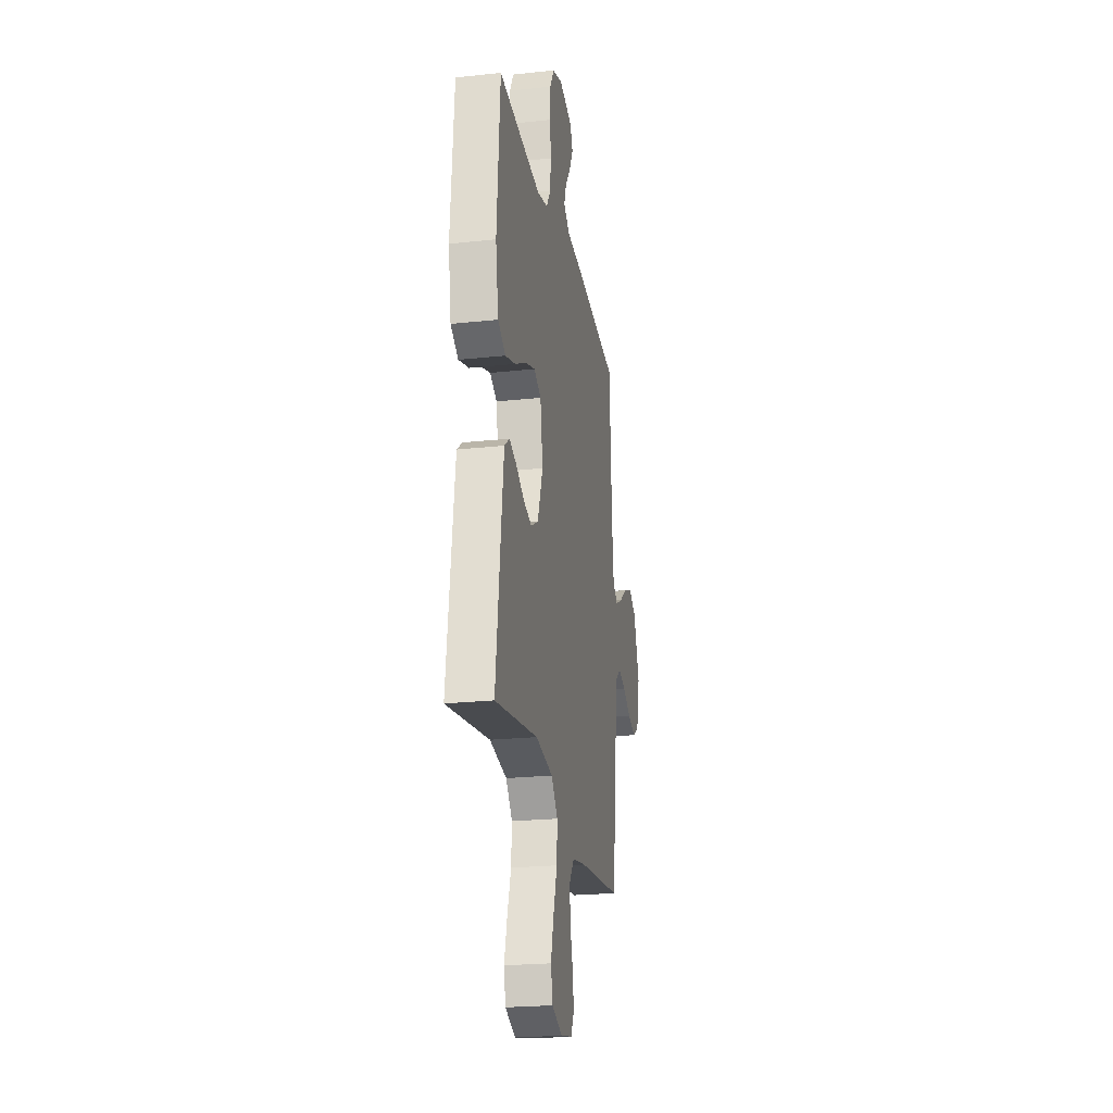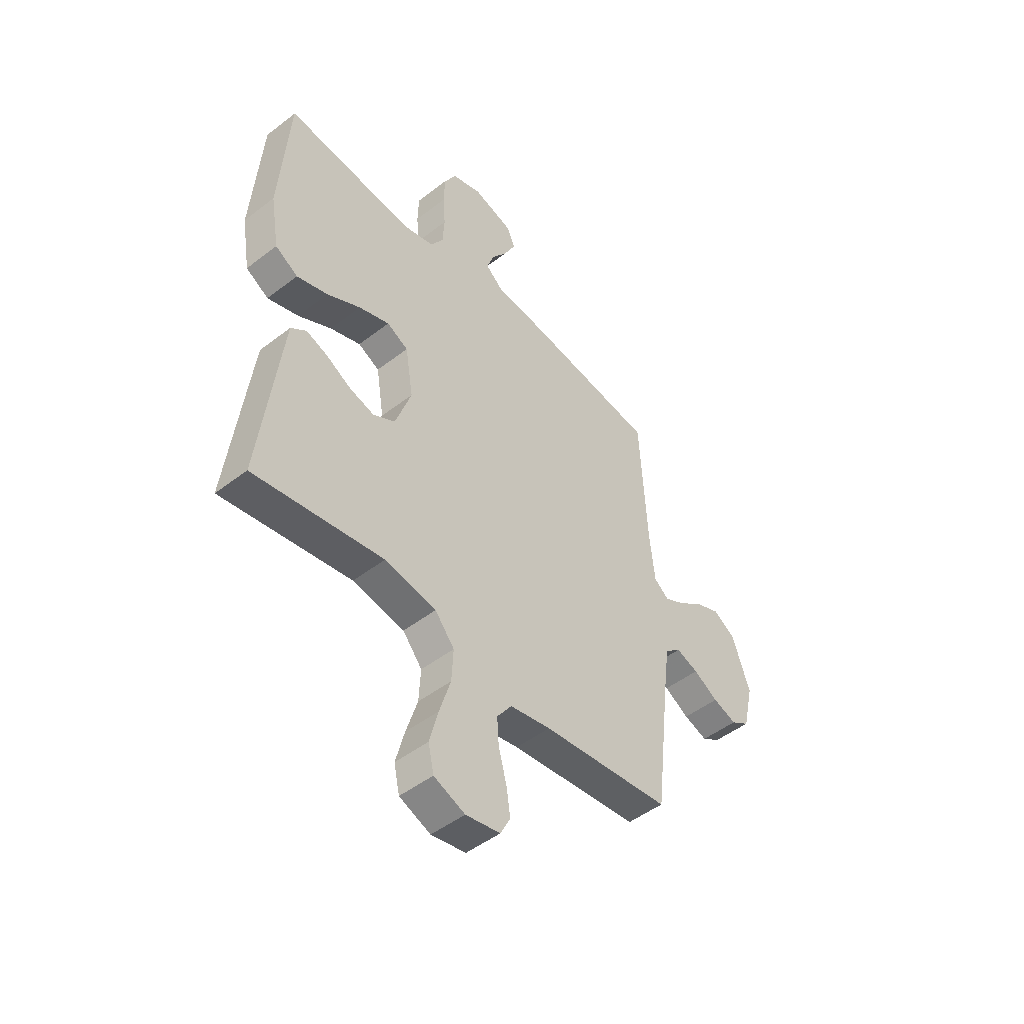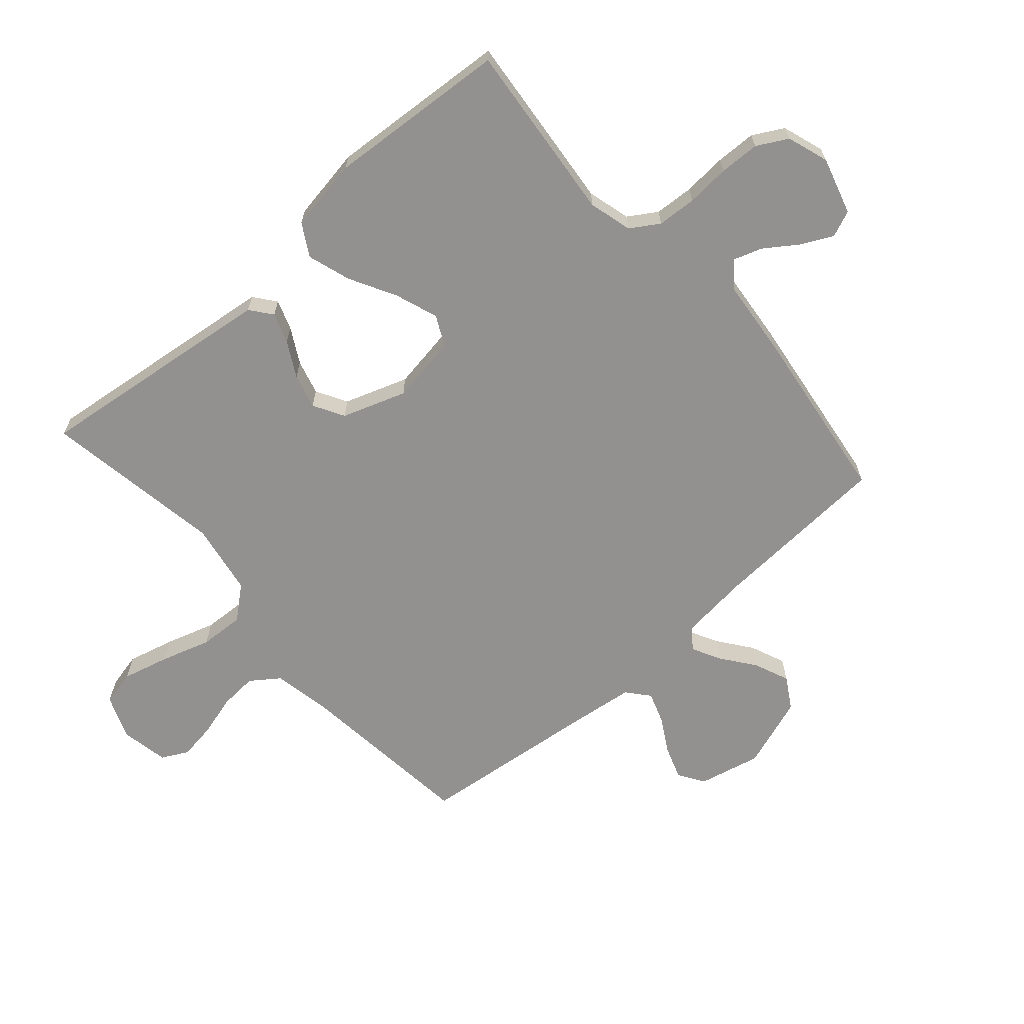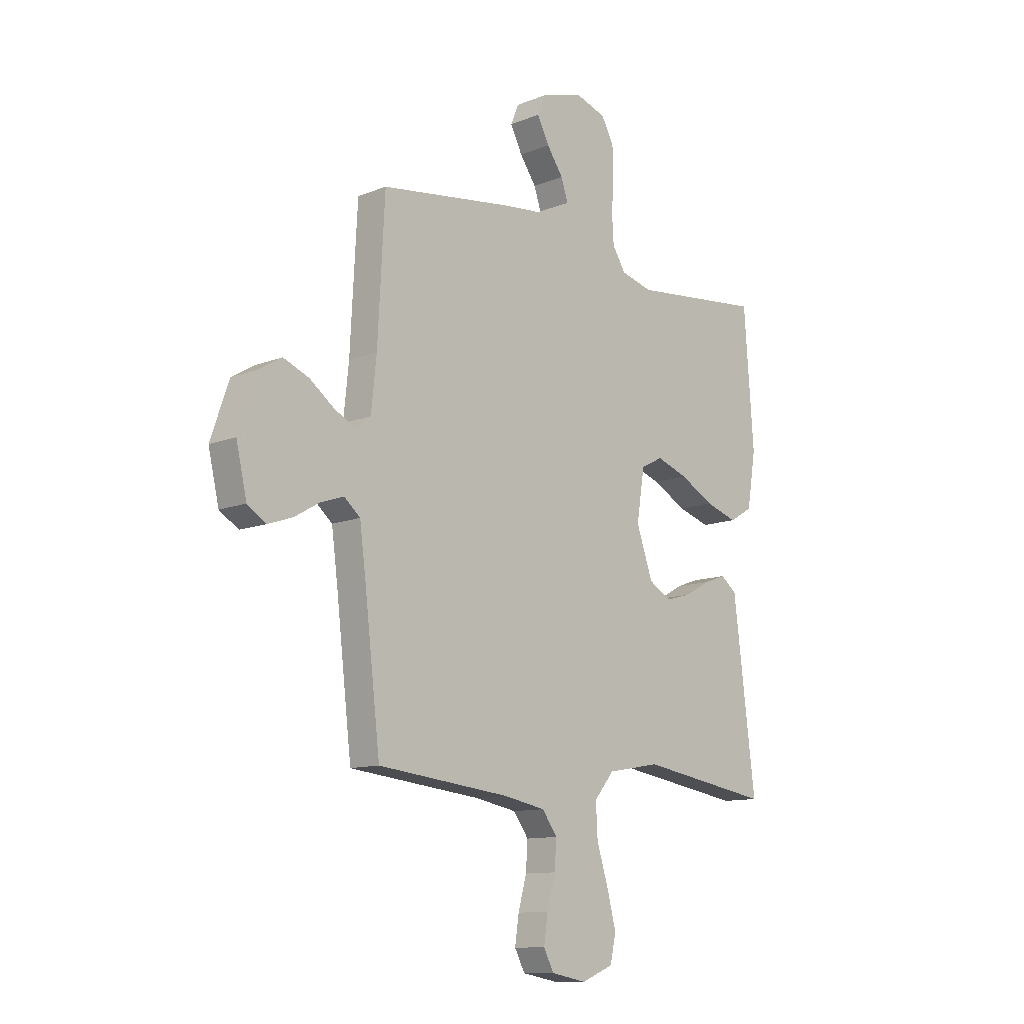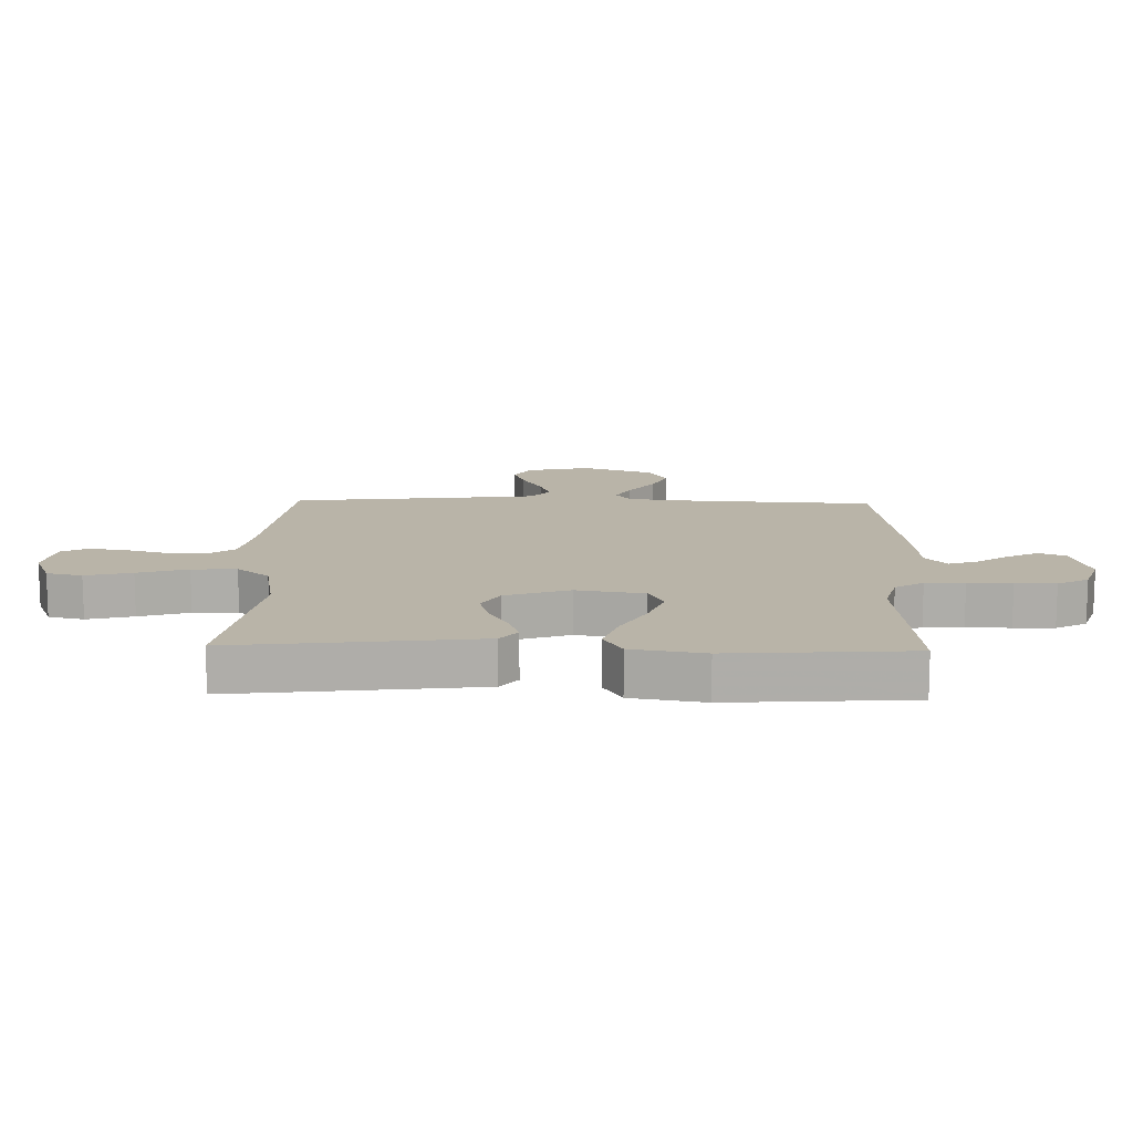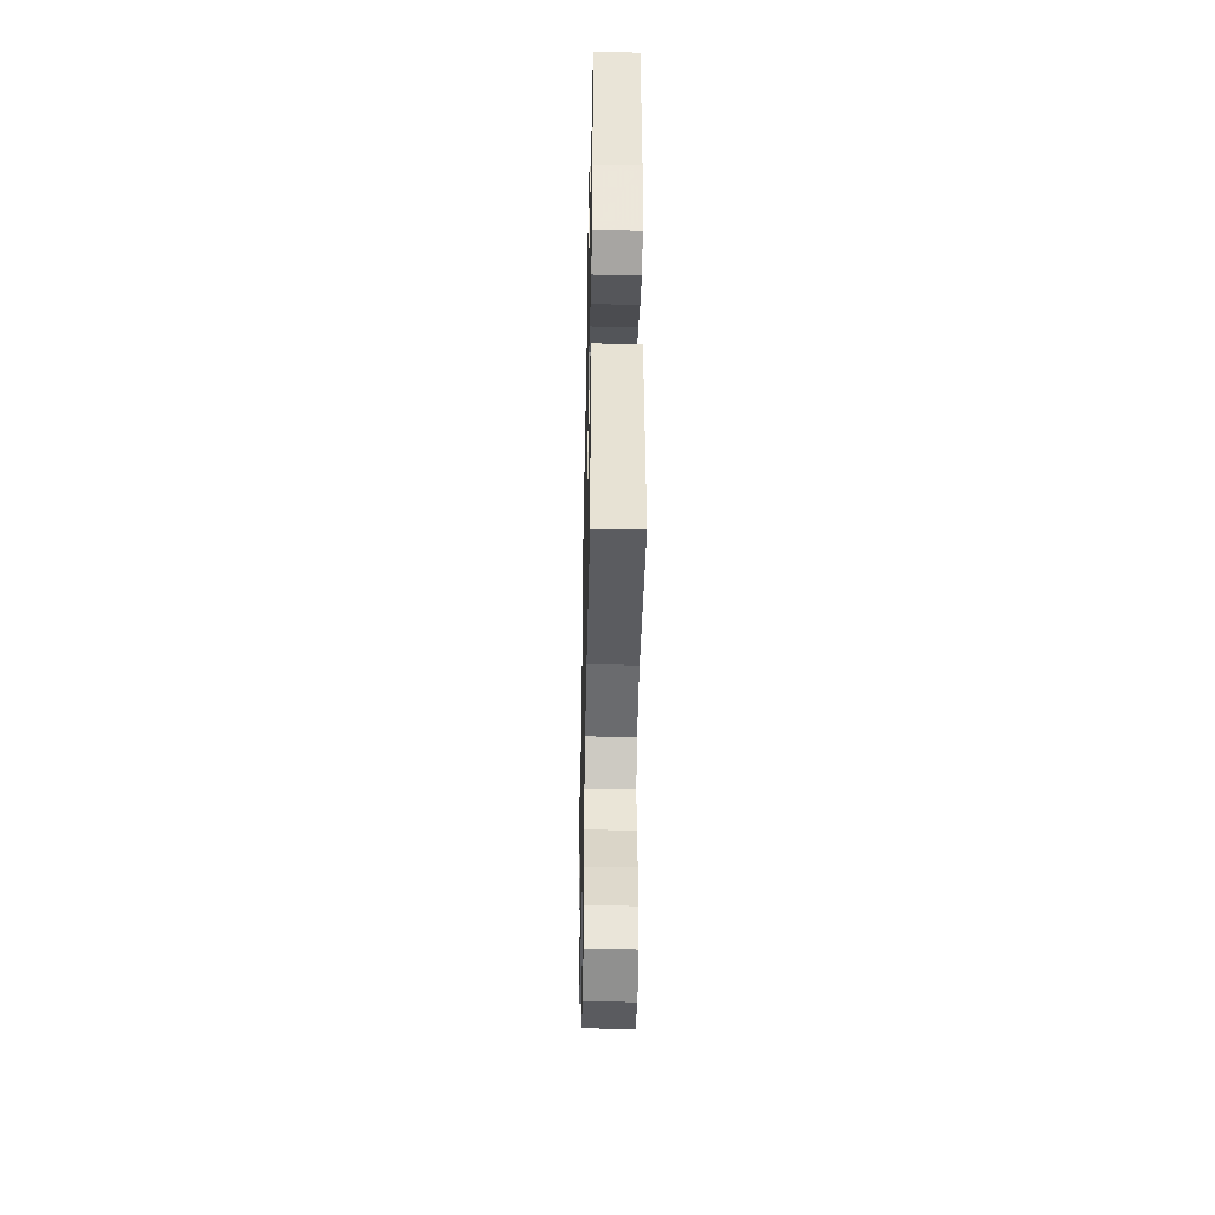
<metadata>
{"format":"obj","ext":"obj","renderer":"f3d","projection":"perspective","resolution":1024,"background":"white","views":[{"elev":-22.9,"azim":-79.5,"up":"+Z"},{"elev":-48.3,"azim":-49.2,"up":"+Z"},{"elev":-66.1,"azim":-48.6,"up":"+Y"},{"elev":-11.5,"azim":133.8,"up":"+Z"},{"elev":13.1,"azim":-88.4,"up":"+Y"},{"elev":-43.5,"azim":-91.2,"up":"+Z"}]}
</metadata>
<code>
v 0.5 0.07 -0.5
v 0.2 0.07 -0.533
v 0.105 0.07 -0.551
v 0.071 0.07 -0.598
v 0.075 0.07 -0.66
v 0.094 0.07 -0.729
v 0.103 0.07 -0.79
v 0.08 0.07 -0.834
v 0 0.07 -0.849
v -0.072 0.07 -0.82
v -0.085 0.07 -0.761
v -0.065 0.07 -0.684
v -0.039 0.07 -0.601
v -0.035 0.07 -0.527
v -0.08 0.07 -0.473
v -0.2 0.07 -0.452
v -0.5 0.07 -0.5
v -0.463 0.07 -0.2
v -0.45 0.07 -0.097
v -0.414 0.07 -0.069
v -0.364 0.07 -0.087
v -0.306 0.07 -0.119
v -0.248 0.07 -0.135
v -0.197 0.07 -0.106
v -0.16 0.07 0
v -0.178 0.07 0.113
v -0.228 0.07 0.138
v -0.299 0.07 0.113
v -0.377 0.07 0.071
v -0.449 0.07 0.048
v -0.502 0.07 0.079
v -0.522 0.07 0.2
v -0.5 0.07 0.5
v -0.2 0.07 0.469
v -0.128 0.07 0.488
v -0.098 0.07 0.535
v -0.094 0.07 0.6
v -0.099 0.07 0.672
v -0.097 0.07 0.739
v -0.069 0.07 0.79
v 0 0.07 0.813
v 0.095 0.07 0.785
v 0.113 0.07 0.741
v 0.086 0.07 0.688
v 0.049 0.07 0.635
v 0.033 0.07 0.588
v 0.073 0.07 0.554
v 0.2 0.07 0.541
v 0.5 0.07 0.5
v 0.516 0.07 0.2
v 0.528 0.07 0.086
v 0.562 0.07 0.059
v 0.61 0.07 0.084
v 0.666 0.07 0.126
v 0.724 0.07 0.15
v 0.776 0.07 0.119
v 0.817 0.07 0
v 0.793 0.07 -0.104
v 0.75 0.07 -0.131
v 0.695 0.07 -0.112
v 0.638 0.07 -0.079
v 0.586 0.07 -0.061
v 0.549 0.07 -0.092
v 0.535 0.07 -0.2
v 0.5 0 -0.5
v 0.2 0 -0.533
v 0.105 0 -0.551
v 0.071 0 -0.598
v 0.075 0 -0.66
v 0.094 0 -0.729
v 0.103 0 -0.79
v 0.08 0 -0.834
v 0 0 -0.849
v -0.072 0 -0.82
v -0.085 0 -0.761
v -0.065 0 -0.684
v -0.039 0 -0.601
v -0.035 0 -0.527
v -0.08 0 -0.473
v -0.2 0 -0.452
v -0.5 0 -0.5
v -0.463 0 -0.2
v -0.45 0 -0.097
v -0.414 0 -0.069
v -0.364 0 -0.087
v -0.306 0 -0.119
v -0.248 0 -0.135
v -0.197 0 -0.106
v -0.16 0 0
v -0.178 0 0.113
v -0.228 0 0.138
v -0.299 0 0.113
v -0.377 0 0.071
v -0.449 0 0.048
v -0.502 0 0.079
v -0.522 0 0.2
v -0.5 0 0.5
v -0.2 0 0.469
v -0.128 0 0.488
v -0.098 0 0.535
v -0.094 0 0.6
v -0.099 0 0.672
v -0.097 0 0.739
v -0.069 0 0.79
v 0 0 0.813
v 0.095 0 0.785
v 0.113 0 0.741
v 0.086 0 0.688
v 0.049 0 0.635
v 0.033 0 0.588
v 0.073 0 0.554
v 0.2 0 0.541
v 0.5 0 0.5
v 0.516 0 0.2
v 0.528 0 0.086
v 0.562 0 0.059
v 0.61 0 0.084
v 0.666 0 0.126
v 0.724 0 0.15
v 0.776 0 0.119
v 0.817 0 0
v 0.793 0 -0.104
v 0.75 0 -0.131
v 0.695 0 -0.112
v 0.638 0 -0.079
v 0.586 0 -0.061
v 0.549 0 -0.092
v 0.535 0 -0.2
f 59 60 61
f 58 59 61
f 57 58 61
f 56 57 61
f 55 56 61
f 54 55 61
f 53 54 61
f 52 53 61 62
f 51 52 62 63
f 47 48 49 50
f 47 50 51
f 51 63 64
f 47 51 64
f 46 47 64
f 43 44 45
f 42 43 45
f 41 42 45
f 40 41 45
f 39 40 45
f 38 39 45
f 37 38 45
f 36 37 45 46
f 32 33 34
f 31 32 34
f 30 31 34
f 29 30 34
f 28 29 34
f 27 28 34 35
f 36 46 64
f 35 36 64
f 27 35 64
f 26 27 64
f 20 21 22
f 19 20 22
f 18 19 22
f 17 18 22
f 16 17 22
f 15 16 22 23
f 14 15 23 24
f 11 12 13
f 10 11 13
f 9 10 13
f 8 9 13
f 7 8 13
f 6 7 13
f 5 6 13
f 4 5 13 14
f 14 24 25
f 4 14 25
f 3 4 25
f 64 1 2
f 25 26 64
f 3 25 64
f 2 3 64
f 125 124 123
f 125 123 122
f 125 122 121
f 125 121 120
f 125 120 119
f 125 119 118
f 125 118 117
f 126 125 117 116
f 127 126 116 115
f 114 113 112 111
f 115 114 111
f 128 127 115
f 128 115 111
f 128 111 110
f 109 108 107
f 109 107 106
f 109 106 105
f 109 105 104
f 109 104 103
f 109 103 102
f 109 102 101
f 110 109 101 100
f 98 97 96
f 98 96 95
f 98 95 94
f 98 94 93
f 98 93 92
f 99 98 92 91
f 128 110 100
f 128 100 99
f 128 99 91
f 128 91 90
f 86 85 84
f 86 84 83
f 86 83 82
f 86 82 81
f 86 81 80
f 87 86 80 79
f 88 87 79 78
f 77 76 75
f 77 75 74
f 77 74 73
f 77 73 72
f 77 72 71
f 77 71 70
f 77 70 69
f 78 77 69 68
f 89 88 78
f 89 78 68
f 89 68 67
f 66 65 128
f 128 90 89
f 128 89 67
f 128 67 66
f 1 65 66 2
f 2 66 67 3
f 3 67 68 4
f 4 68 69 5
f 5 69 70 6
f 6 70 71 7
f 7 71 72 8
f 8 72 73 9
f 9 73 74 10
f 10 74 75 11
f 11 75 76 12
f 12 76 77 13
f 13 77 78 14
f 14 78 79 15
f 15 79 80 16
f 16 80 81 17
f 17 81 82 18
f 18 82 83 19
f 19 83 84 20
f 20 84 85 21
f 21 85 86 22
f 22 86 87 23
f 23 87 88 24
f 24 88 89 25
f 25 89 90 26
f 26 90 91 27
f 27 91 92 28
f 28 92 93 29
f 29 93 94 30
f 30 94 95 31
f 31 95 96 32
f 32 96 97 33
f 33 97 98 34
f 34 98 99 35
f 35 99 100 36
f 36 100 101 37
f 37 101 102 38
f 38 102 103 39
f 39 103 104 40
f 40 104 105 41
f 41 105 106 42
f 42 106 107 43
f 43 107 108 44
f 44 108 109 45
f 45 109 110 46
f 46 110 111 47
f 47 111 112 48
f 48 112 113 49
f 49 113 114 50
f 50 114 115 51
f 51 115 116 52
f 52 116 117 53
f 53 117 118 54
f 54 118 119 55
f 55 119 120 56
f 56 120 121 57
f 57 121 122 58
f 58 122 123 59
f 59 123 124 60
f 60 124 125 61
f 61 125 126 62
f 62 126 127 63
f 63 127 128 64
f 64 128 65 1

</code>
